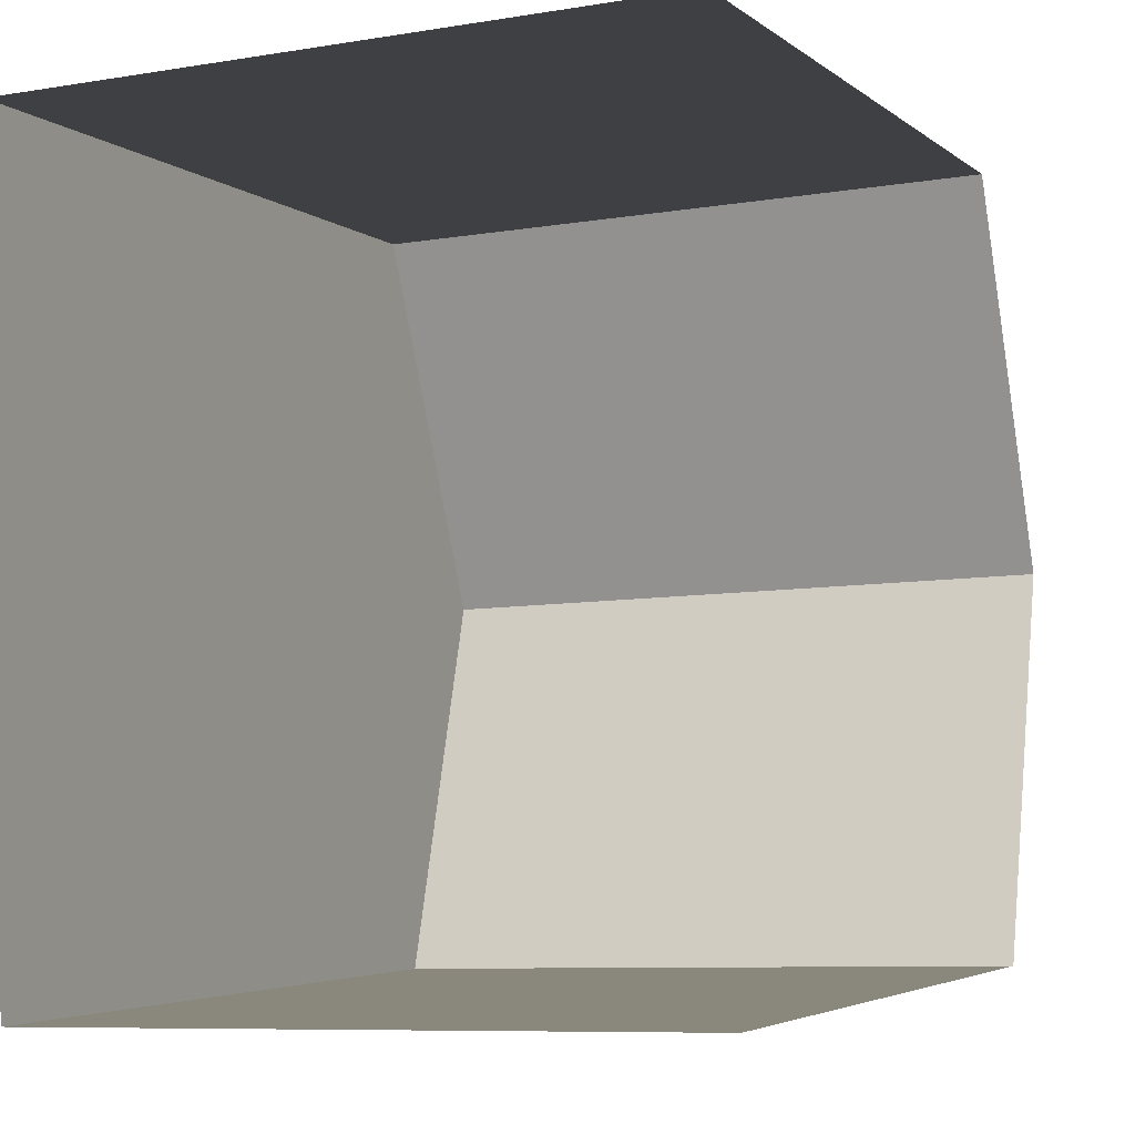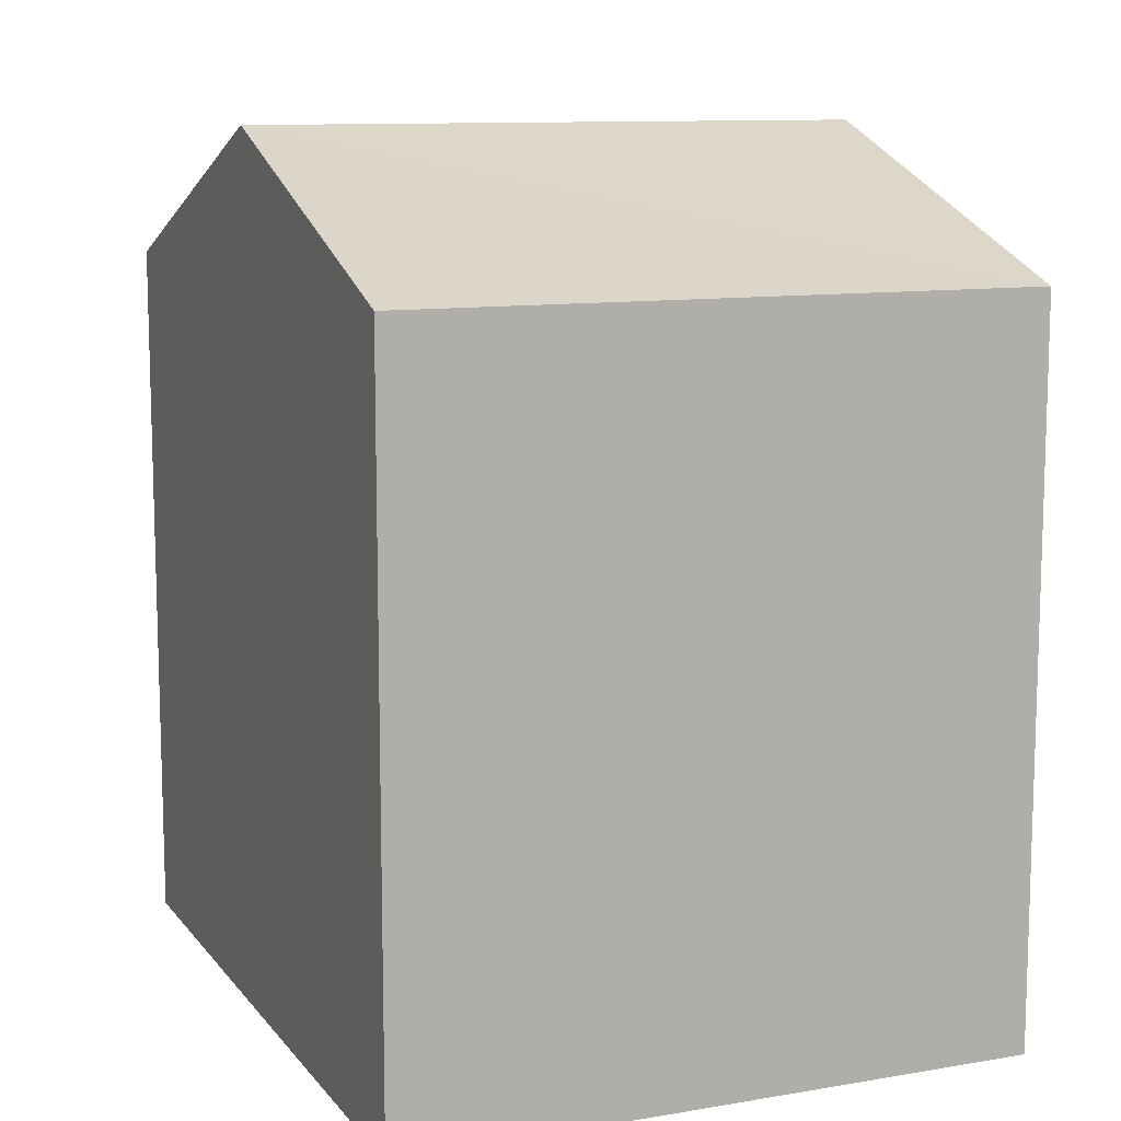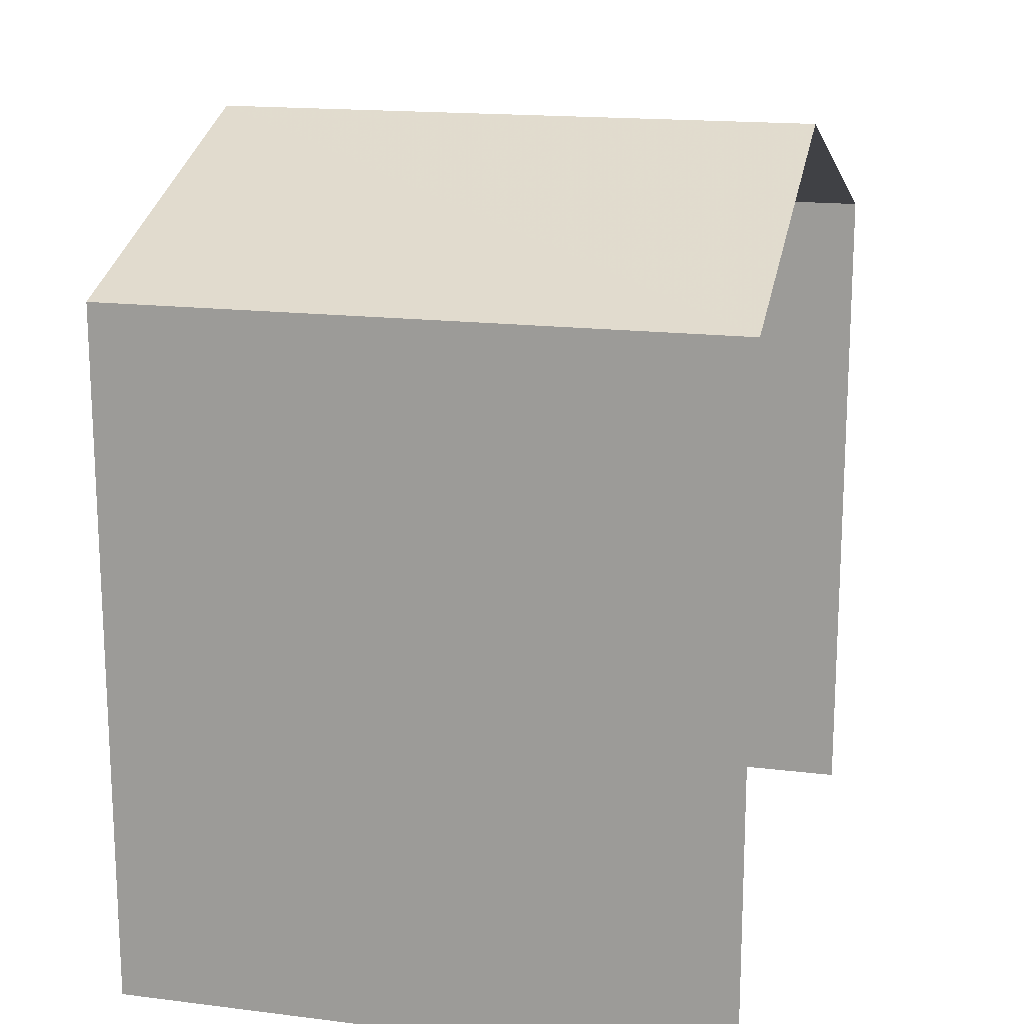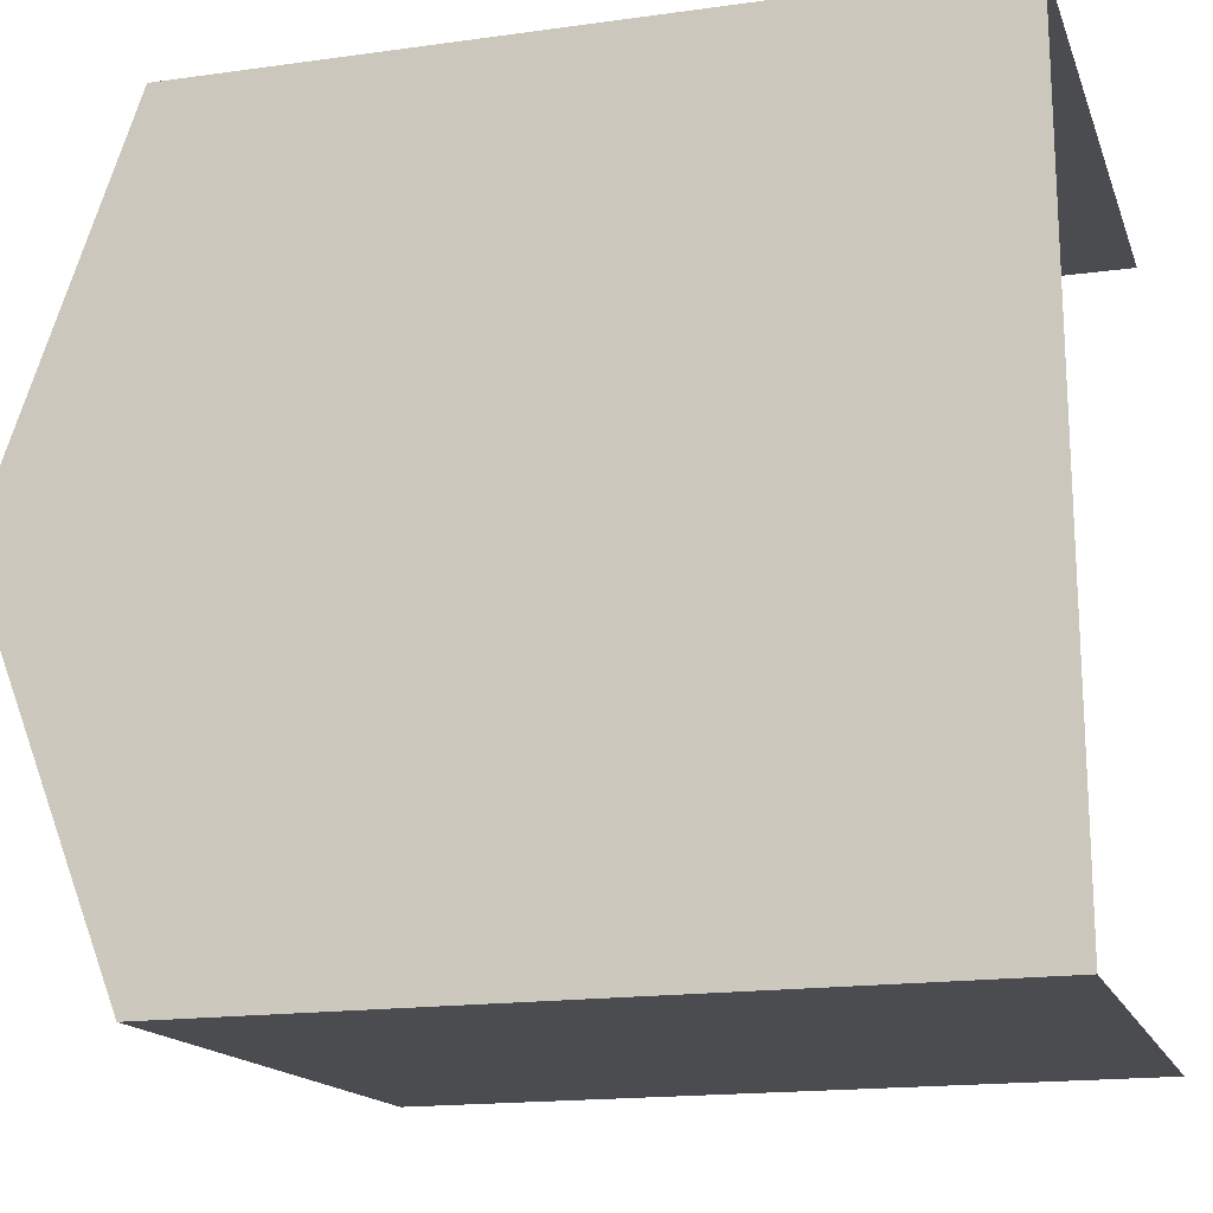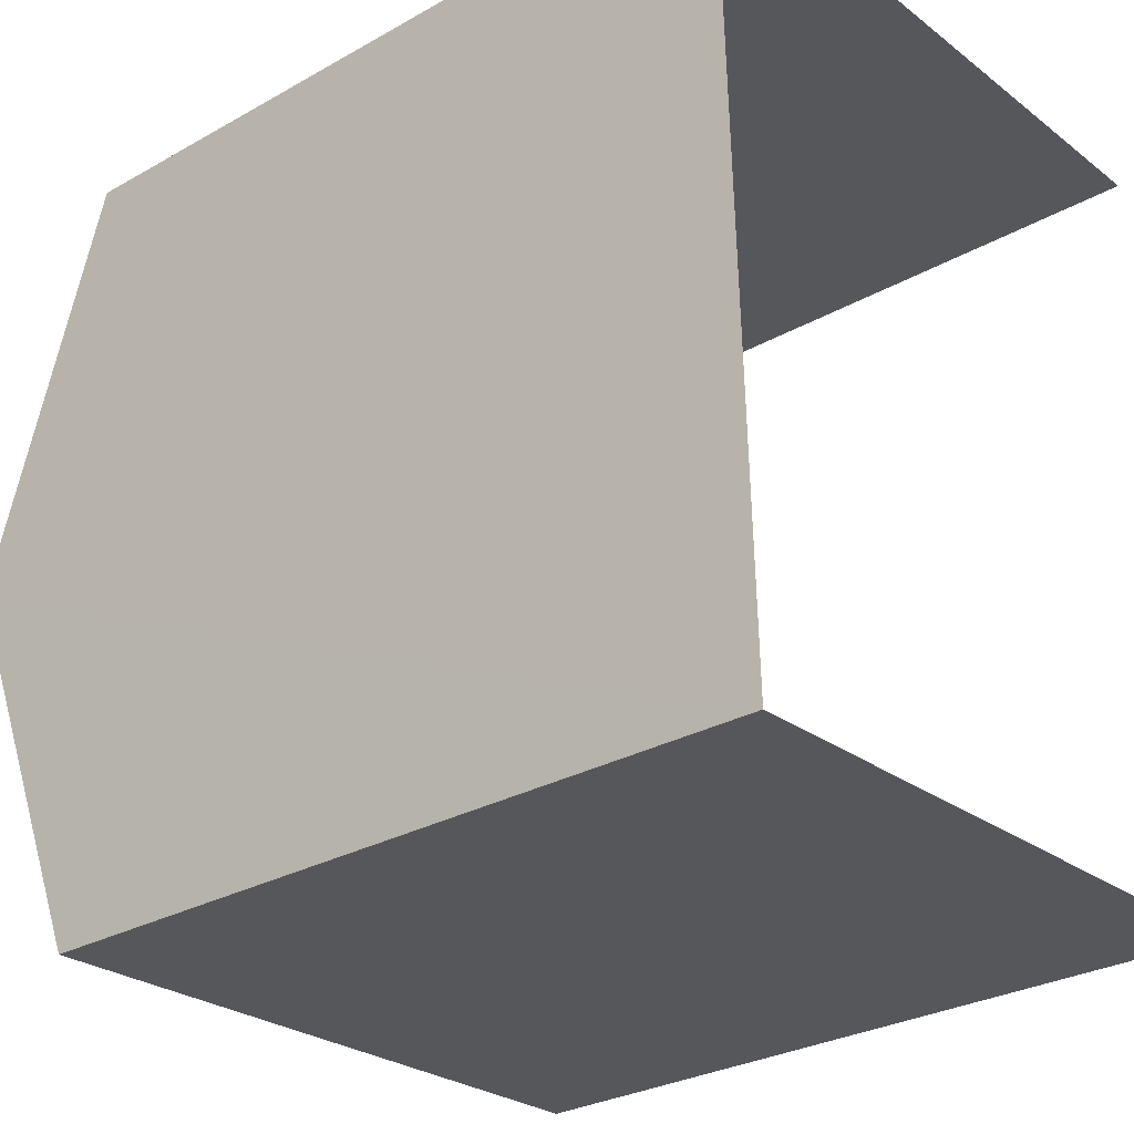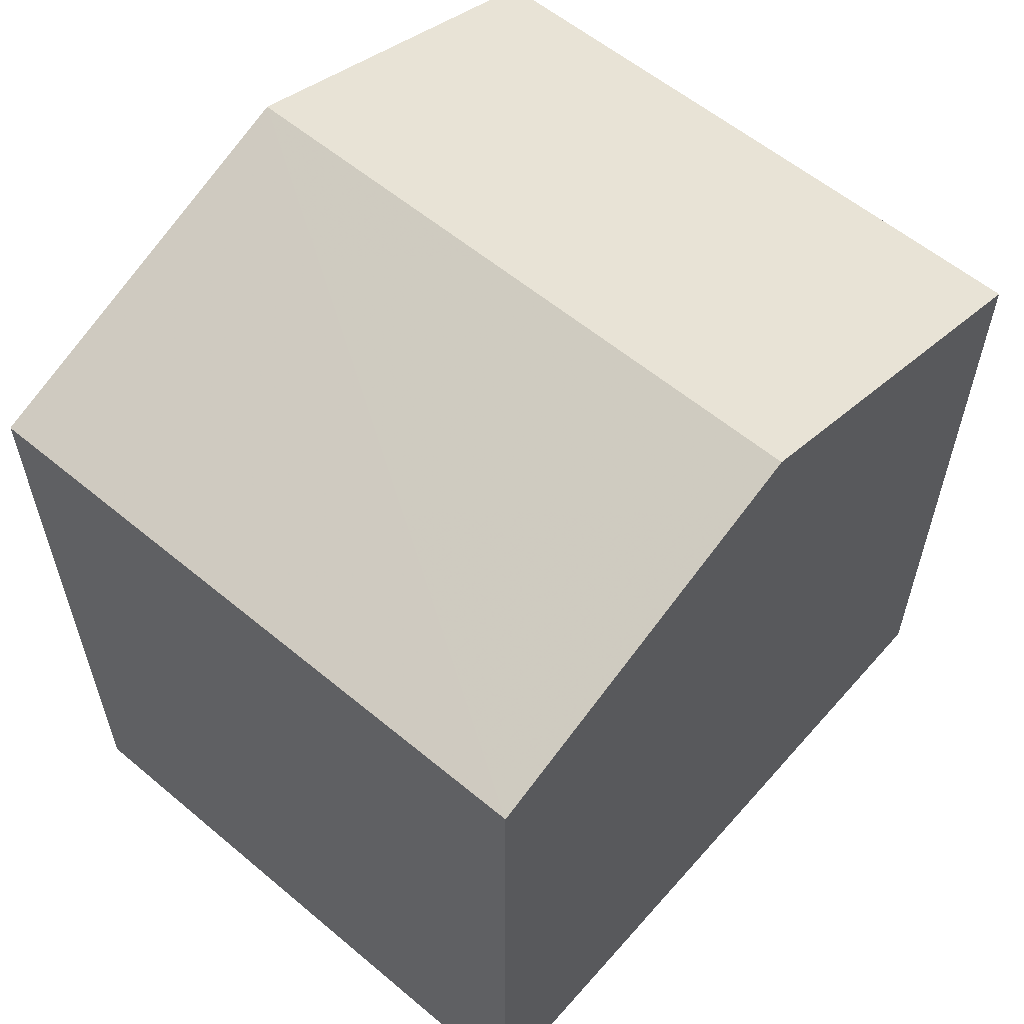
<metadata>
{"format":"obj","ext":"obj","renderer":"f3d","projection":"perspective","resolution":1024,"background":"white","views":[{"elev":-4.0,"azim":-155.8,"up":"+Y"},{"elev":10.7,"azim":155.5,"up":"+Z"},{"elev":16.5,"azim":-167.5,"up":"+Z"},{"elev":-17.1,"azim":105.6,"up":"+Y"},{"elev":-28.7,"azim":130.2,"up":"+Y"},{"elev":58.9,"azim":38.8,"up":"+Z"}]}
</metadata>
<code>
v -3.733e+05 -1.054e+05 21.86
v -3.733e+05 -1.054e+05 21.86
v -3.733e+05 -1.054e+05 21.86
v -3.733e+05 -1.054e+05 21.86
v -3.733e+05 -1.054e+05 30.04
v -3.733e+05 -1.054e+05 28.71
v -3.733e+05 -1.054e+05 30.04
v -3.733e+05 -1.054e+05 28.71
v -3.733e+05 -1.054e+05 28.72
v -3.733e+05 -1.054e+05 28.72
f 1 2 3
f 4 1 3
f 6 1 7
f 1 4 7
f 4 10 7
f 5 6 7
f 5 8 6
f 7 9 5
f 7 10 9
f 6 2 1
f 6 8 2
f 10 4 3
f 9 10 3
f 9 3 5
f 3 2 5
f 2 8 5

</code>
